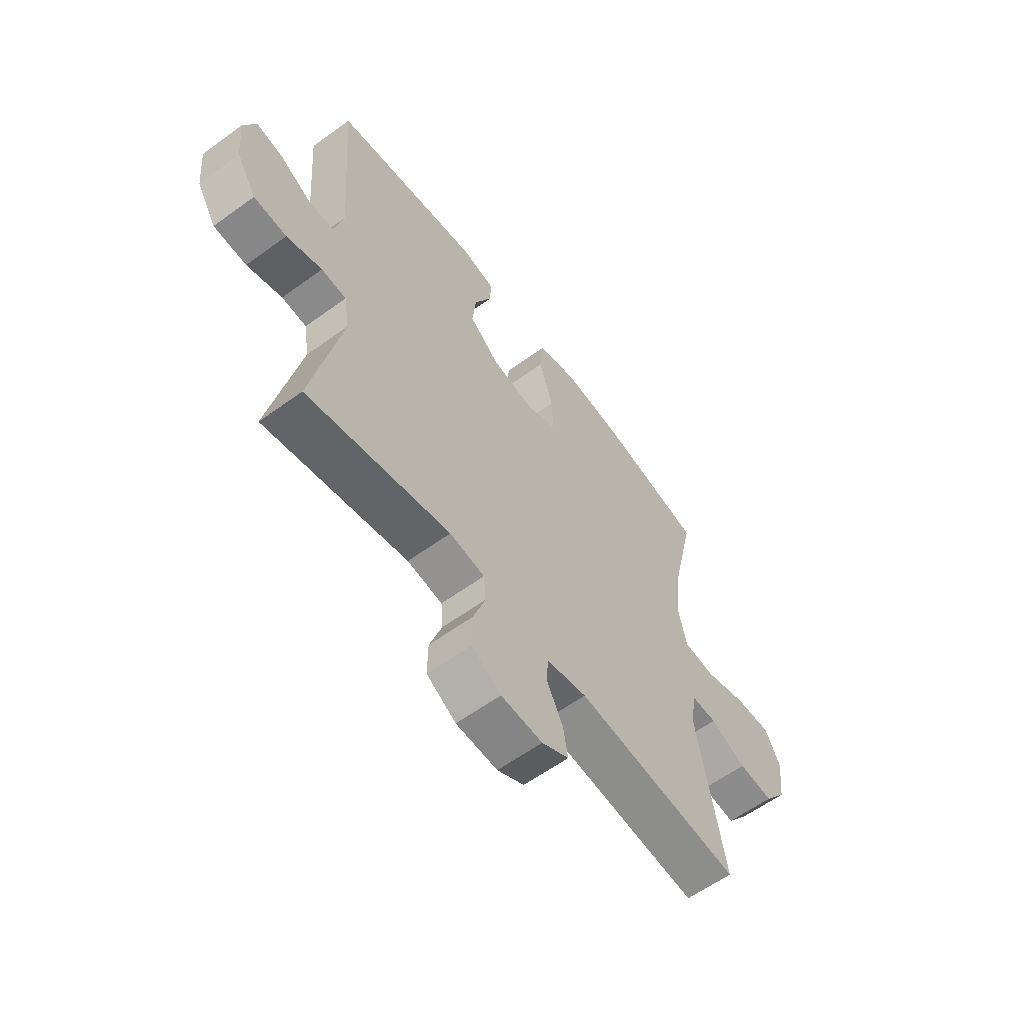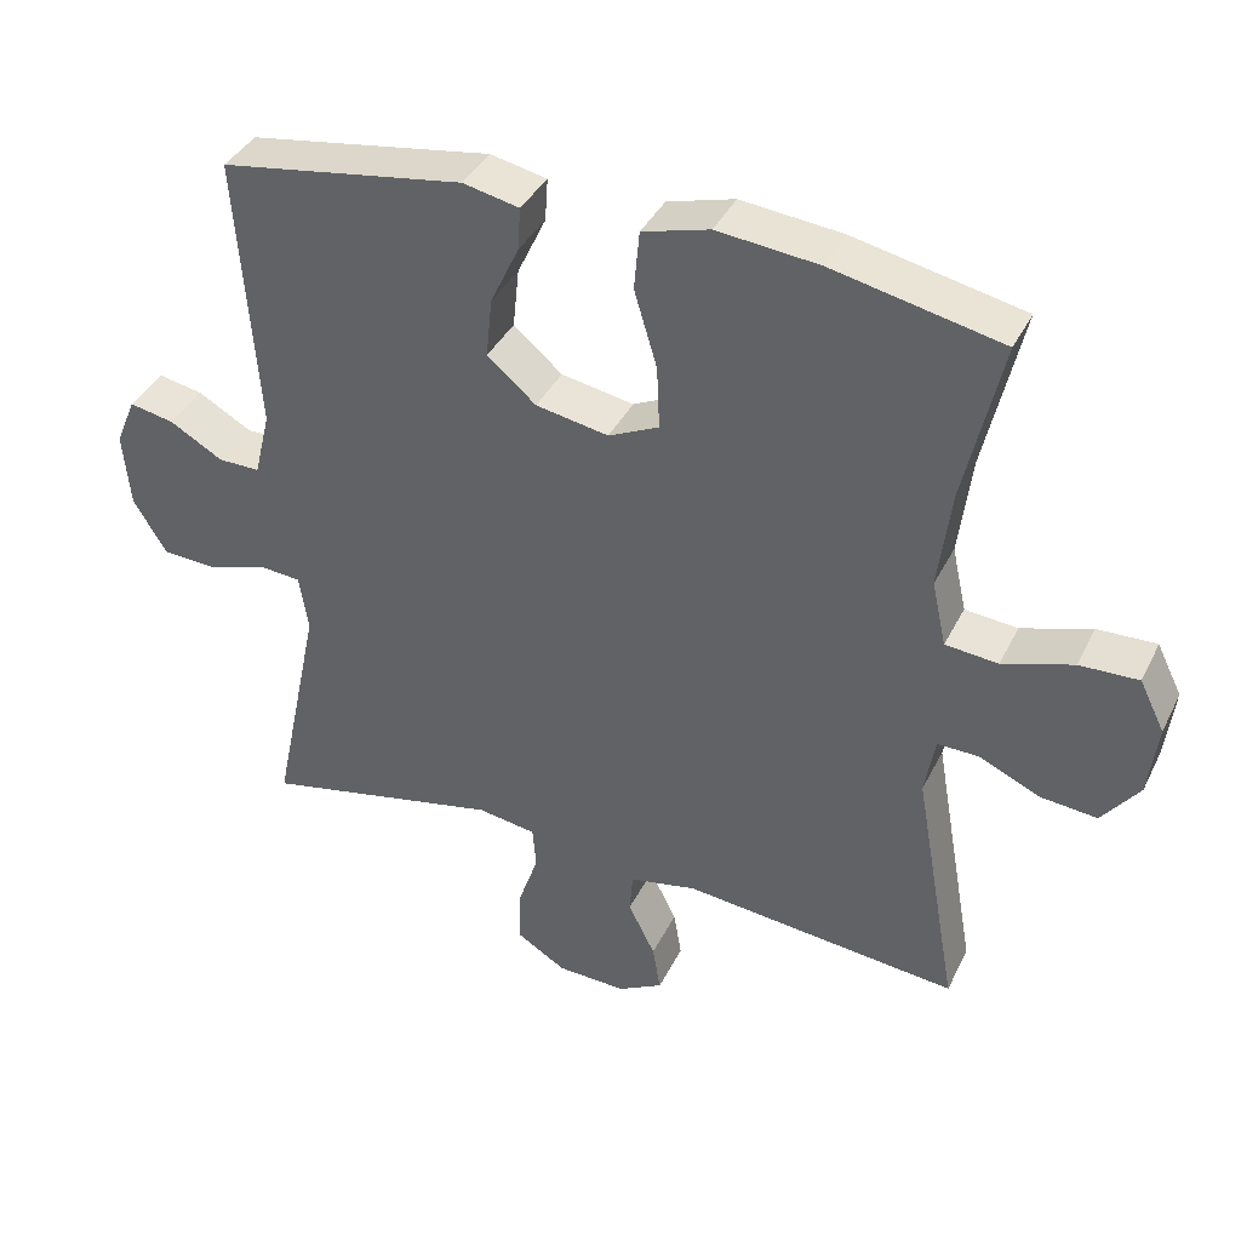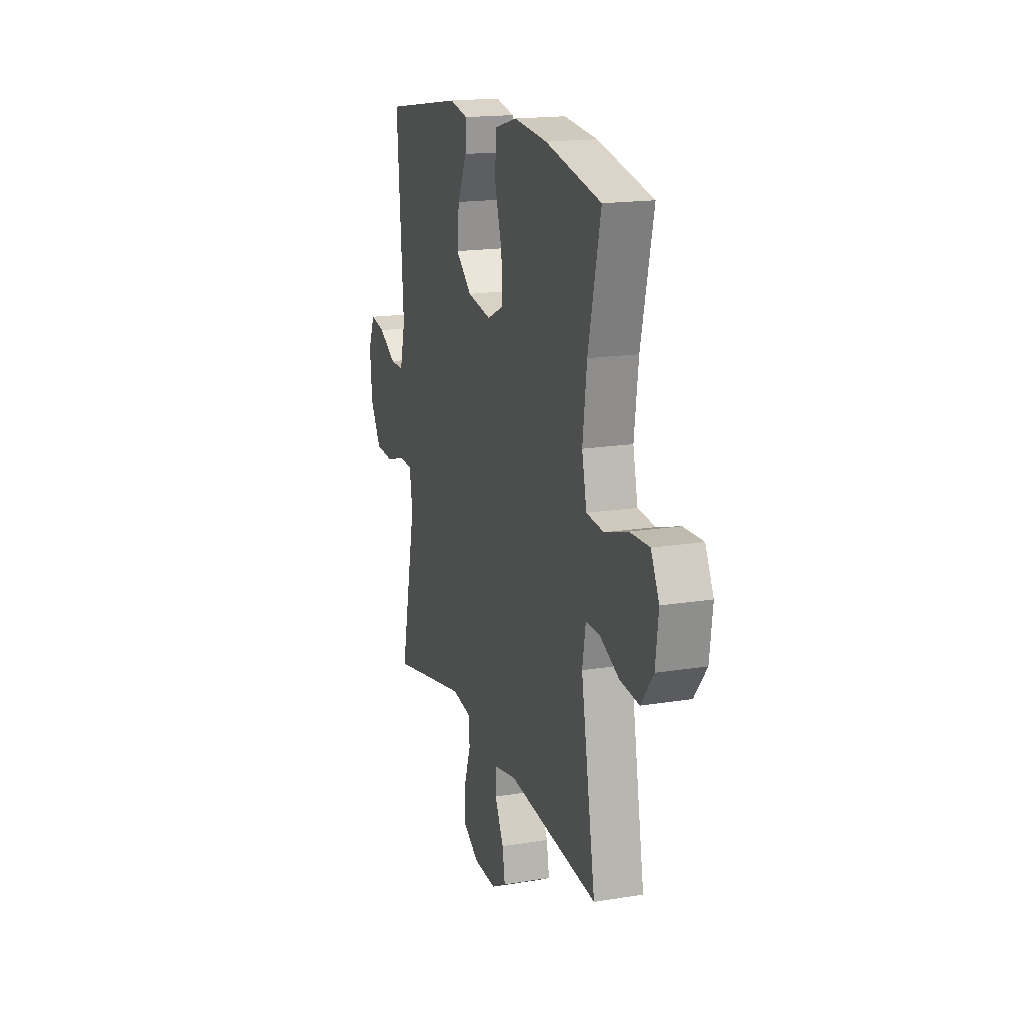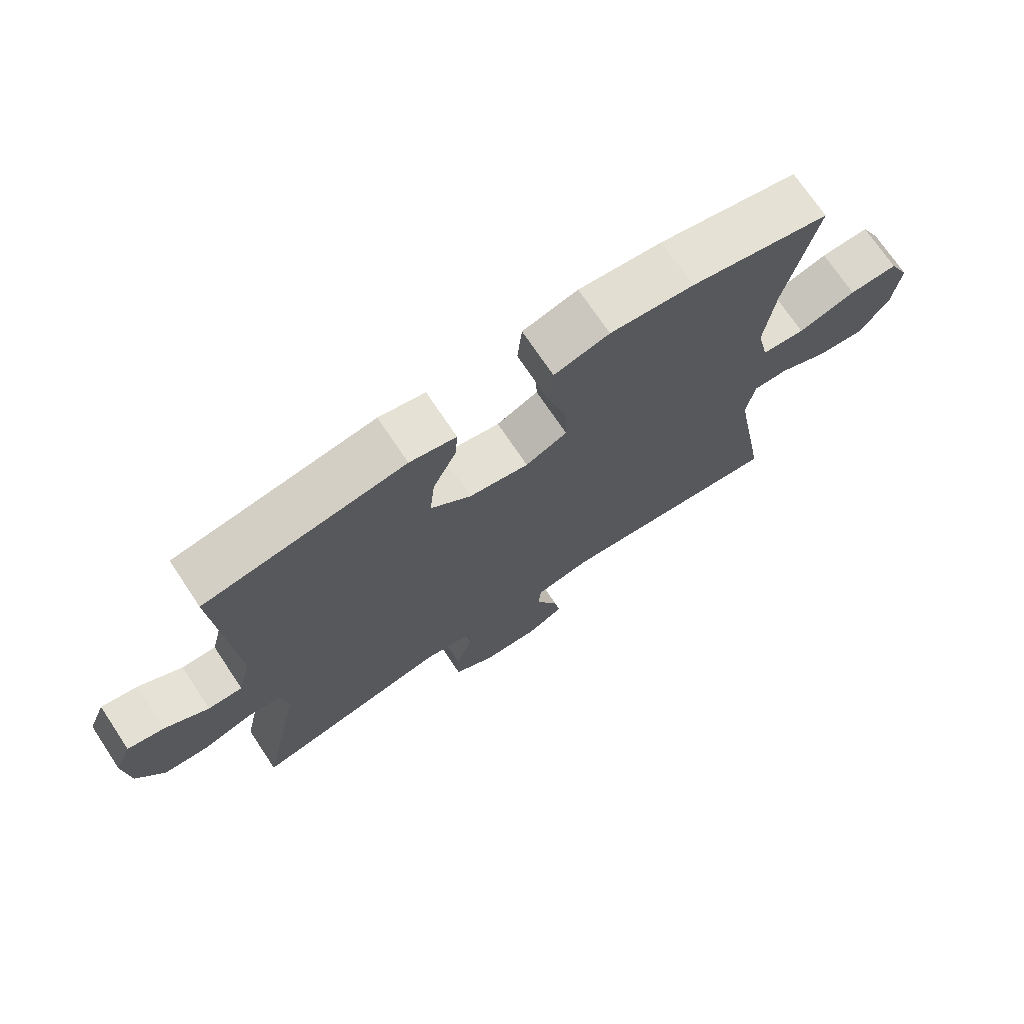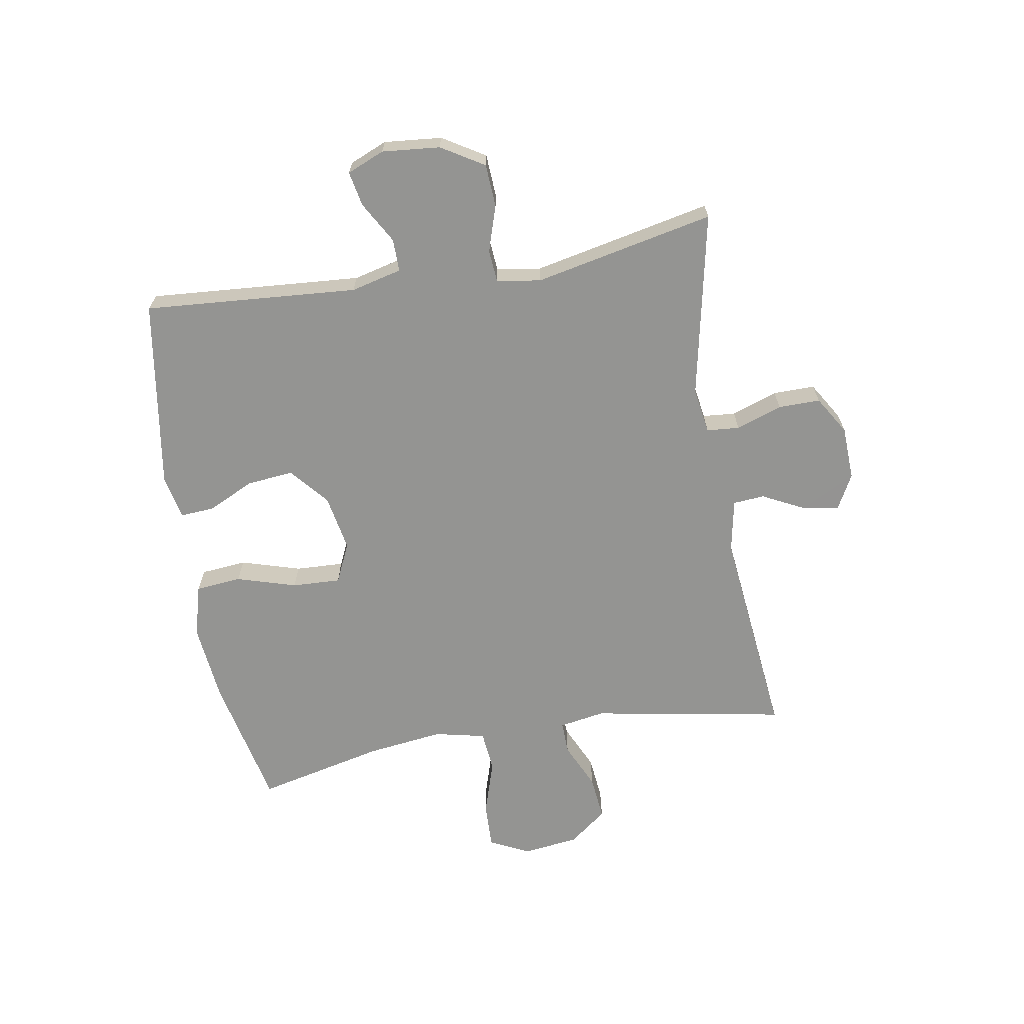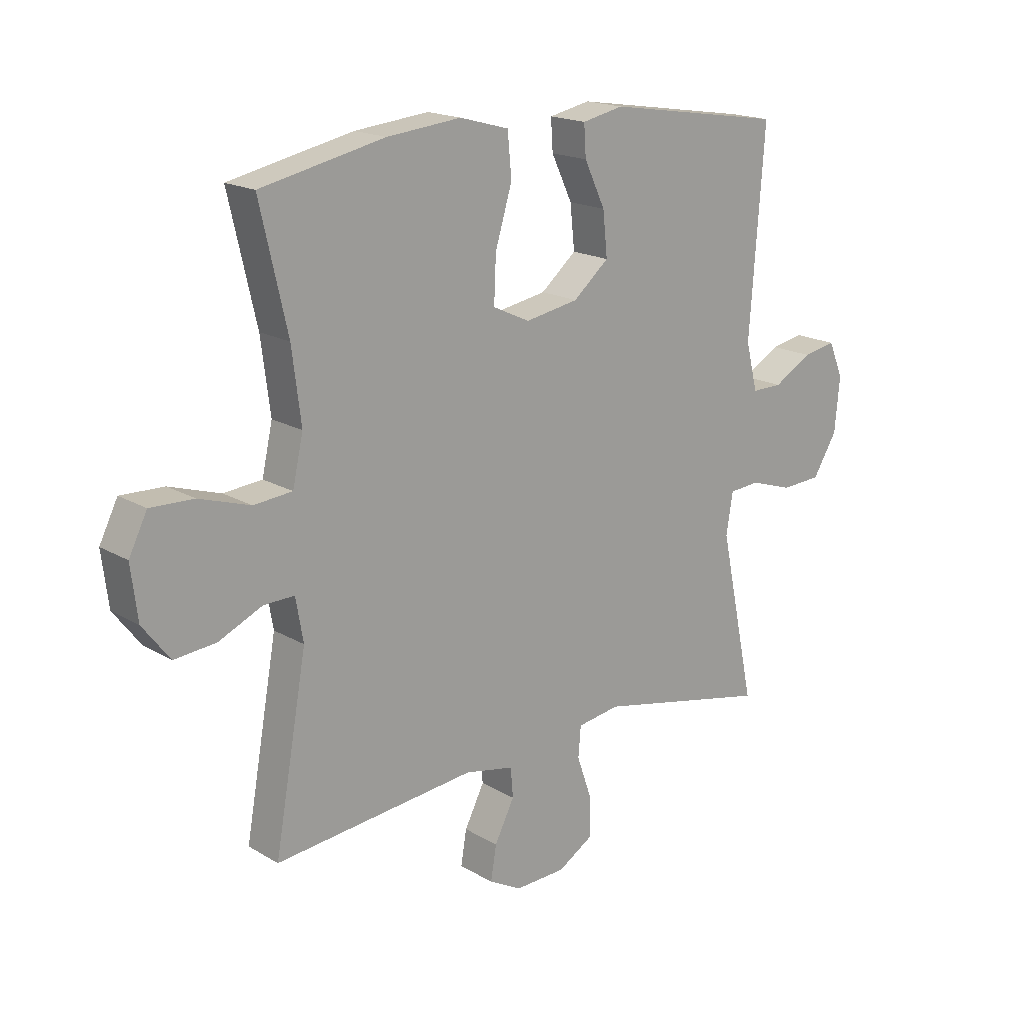
<metadata>
{"format":"obj","ext":"obj","renderer":"f3d","projection":"perspective","resolution":1024,"background":"white","views":[{"elev":-60.1,"azim":126.7,"up":"+Z"},{"elev":38.2,"azim":-155.9,"up":"+Z"},{"elev":17.2,"azim":-108.1,"up":"+Z"},{"elev":71.9,"azim":146.3,"up":"+Z"},{"elev":-66.9,"azim":99.6,"up":"+Y"},{"elev":17.7,"azim":-40.9,"up":"+Z"}]}
</metadata>
<code>
o path1314_path1314.001
v 0.1767 0.0375 0.5629
v 0.1015 0.0375 0.5468
v 0.1052 0.0375 0.49
v 0.1432 0.0375 0.4097
v 0.1513 0.0375 0.3306
v 0.08648 0.0375 0.2752
v -0.0104 0.0375 0.2573
v -0.07749 0.0375 0.2886
v -0.07401 0.0375 0.3716
v -0.04353 0.0375 0.4734
v -0.05072 0.0375 0.5517
v -0.1401 0.0375 0.576
v -0.2753 0.0375 0.5617
v -0.5005 0.0375 0.5128
v -0.4505 0.0375 0.2948
v -0.4339 0.0375 0.1639
v -0.4531 0.0375 0.0775
v -0.5231 0.0375 0.07067
v -0.6164 0.0375 0.09995
v -0.6948 0.0375 0.1023
v -0.728 0.0375 0.03522
v -0.716 0.0375 -0.06091
v -0.6665 0.0375 -0.1252
v -0.5904 0.0375 -0.1174
v -0.5112 0.0375 -0.08084
v -0.4555 0.0375 -0.07939
v -0.4419 0.0375 -0.1574
v -0.5005 0.0375 -0.4891
v -0.1343 0.0375 -0.4497
v -0.04486 0.0375 -0.4672
v -0.04054 0.0375 -0.521
v -0.07636 0.0375 -0.5923
v -0.0868 0.0375 -0.6547
v -0.02706 0.0375 -0.6865
v 0.06475 0.0375 -0.6827
v 0.1298 0.0375 -0.6428
v 0.129 0.0375 -0.5712
v 0.1014 0.0375 -0.4925
v 0.1062 0.0375 -0.4365
v 0.1839 0.0375 -0.4241
v 0.5012 0.0375 -0.4891
v 0.4363 0.0375 -0.1812
v 0.4482 0.0375 -0.1059
v 0.5033 0.0375 -0.1013
v 0.5818 0.0375 -0.1262
v 0.655 0.0375 -0.1218
v 0.6991 0.0375 -0.04916
v 0.7083 0.0375 0.04999
v 0.6814 0.0375 0.1137
v 0.6219 0.0375 0.1019
v 0.5512 0.0375 0.06139
v 0.4956 0.0375 0.06076
v 0.4742 0.0375 0.1474
v 0.5012 0.0375 0.5128
v 0.1767 -0.0375 0.5629
v 0.1015 -0.0375 0.5468
v 0.1052 -0.0375 0.49
v 0.1432 -0.0375 0.4097
v 0.1513 -0.0375 0.3306
v 0.08648 -0.0375 0.2752
v -0.0104 -0.0375 0.2573
v -0.07749 -0.0375 0.2886
v -0.07401 -0.0375 0.3716
v -0.04353 -0.0375 0.4734
v -0.05072 -0.0375 0.5517
v -0.1401 -0.0375 0.576
v -0.2753 -0.0375 0.5617
v -0.5005 -0.0375 0.5128
v -0.4505 -0.0375 0.2948
v -0.4339 -0.0375 0.1639
v -0.4531 -0.0375 0.0775
v -0.5231 -0.0375 0.07067
v -0.6164 -0.0375 0.09995
v -0.6948 -0.0375 0.1023
v -0.728 -0.0375 0.03522
v -0.716 -0.0375 -0.06091
v -0.6665 -0.0375 -0.1252
v -0.5904 -0.0375 -0.1174
v -0.5112 -0.0375 -0.08084
v -0.4555 -0.0375 -0.07939
v -0.4419 -0.0375 -0.1574
v -0.5005 -0.0375 -0.4891
v -0.1343 -0.0375 -0.4497
v -0.04486 -0.0375 -0.4672
v -0.04054 -0.0375 -0.521
v -0.07636 -0.0375 -0.5923
v -0.0868 -0.0375 -0.6547
v -0.02706 -0.0375 -0.6865
v 0.06475 -0.0375 -0.6827
v 0.1298 -0.0375 -0.6428
v 0.129 -0.0375 -0.5712
v 0.1014 -0.0375 -0.4925
v 0.1062 -0.0375 -0.4365
v 0.1839 -0.0375 -0.4241
v 0.5012 -0.0375 -0.4891
v 0.4363 -0.0375 -0.1812
v 0.4482 -0.0375 -0.1059
v 0.5033 -0.0375 -0.1013
v 0.5818 -0.0375 -0.1262
v 0.655 -0.0375 -0.1218
v 0.6991 -0.0375 -0.04916
v 0.7083 -0.0375 0.04999
v 0.6814 -0.0375 0.1137
v 0.6219 -0.0375 0.1019
v 0.5512 -0.0375 0.06139
v 0.4956 -0.0375 0.06076
v 0.4742 -0.0375 0.1474
v 0.5012 -0.0375 0.5128
v 0.6991 0.0375 -0.04916
v 0.7083 0.0375 0.04999
v 0.6814 0.0375 0.1137
v 0.6814 0.0375 0.1137
v 0.655 0.0375 -0.1218
v 0.6219 0.0375 0.1019
v 0.5818 0.0375 -0.1262
v 0.5512 0.0375 0.06139
v 0.5033 0.0375 -0.1013
v 0.4956 0.0375 0.06076
v 0.4956 0.0375 0.06076
v 0.4482 0.0375 -0.1059
v 0.4482 0.0375 -0.1059
v 0.4742 0.0375 0.1474
v 0.5012 0.0375 0.5128
v 0.5012 0.0375 0.5128
v 0.5012 0.0375 -0.4891
v 0.5012 0.0375 -0.4891
v 0.4363 0.0375 -0.1812
v 0.1839 0.0375 -0.4241
v 0.1767 0.0375 0.5629
v 0.1062 0.0375 -0.4365
v 0.1062 0.0375 -0.4365
v 0.1432 0.0375 0.4097
v 0.1513 0.0375 0.3306
v 0.1015 0.0375 0.5468
v 0.1015 0.0375 0.5468
v 0.08648 0.0375 0.2752
v 0.1052 0.0375 0.49
v 0.06475 0.0375 -0.6827
v 0.1298 0.0375 -0.6428
v 0.129 0.0375 -0.5712
v 0.1014 0.0375 -0.4925
v -0.0104 0.0375 0.2573
v -0.02706 0.0375 -0.6865
v -0.07749 0.0375 0.2886
v -0.07749 0.0375 0.2886
v -0.0868 0.0375 -0.6547
v -0.0868 0.0375 -0.6547
v -0.07636 0.0375 -0.5923
v -0.04054 0.0375 -0.521
v -0.04486 0.0375 -0.4672
v -0.04486 0.0375 -0.4672
v -0.07401 0.0375 0.3716
v -0.04353 0.0375 0.4734
v -0.05072 0.0375 0.5517
v -0.05072 0.0375 0.5517
v -0.1343 0.0375 -0.4497
v -0.1401 0.0375 0.576
v -0.2753 0.0375 0.5617
v -0.5005 0.0375 -0.4891
v -0.5005 0.0375 -0.4891
v -0.4339 0.0375 0.1639
v -0.4531 0.0375 0.0775
v -0.4531 0.0375 0.0775
v -0.4505 0.0375 0.2948
v -0.4555 0.0375 -0.07939
v -0.4555 0.0375 -0.07939
v -0.4419 0.0375 -0.1574
v -0.5231 0.0375 0.07067
v -0.5112 0.0375 -0.08084
v -0.5005 0.0375 0.5128
v -0.5005 0.0375 0.5128
v -0.5904 0.0375 -0.1174
v -0.6164 0.0375 0.09995
v -0.6665 0.0375 -0.1252
v -0.6948 0.0375 0.1023
v -0.6948 0.0375 0.1023
v -0.716 0.0375 -0.06091
v -0.728 0.0375 0.03522
v 0.6991 -0.0375 -0.04916
v 0.7083 -0.0375 0.04999
v 0.6814 -0.0375 0.1137
v 0.6814 -0.0375 0.1137
v 0.655 -0.0375 -0.1218
v 0.6219 -0.0375 0.1019
v 0.5818 -0.0375 -0.1262
v 0.5512 -0.0375 0.06139
v 0.5033 -0.0375 -0.1013
v 0.4956 -0.0375 0.06076
v 0.4956 -0.0375 0.06076
v 0.4482 -0.0375 -0.1059
v 0.4482 -0.0375 -0.1059
v 0.4742 -0.0375 0.1474
v 0.5012 -0.0375 0.5128
v 0.5012 -0.0375 0.5128
v 0.5012 -0.0375 -0.4891
v 0.5012 -0.0375 -0.4891
v 0.4363 -0.0375 -0.1812
v 0.1839 -0.0375 -0.4241
v 0.1767 -0.0375 0.5629
v 0.1062 -0.0375 -0.4365
v 0.1062 -0.0375 -0.4365
v 0.1432 -0.0375 0.4097
v 0.1513 -0.0375 0.3306
v 0.1015 -0.0375 0.5468
v 0.1015 -0.0375 0.5468
v 0.08648 -0.0375 0.2752
v 0.1052 -0.0375 0.49
v 0.06475 -0.0375 -0.6827
v 0.1298 -0.0375 -0.6428
v 0.129 -0.0375 -0.5712
v 0.1014 -0.0375 -0.4925
v -0.0104 -0.0375 0.2573
v -0.02706 -0.0375 -0.6865
v -0.07749 -0.0375 0.2886
v -0.07749 -0.0375 0.2886
v -0.0868 -0.0375 -0.6547
v -0.0868 -0.0375 -0.6547
v -0.07636 -0.0375 -0.5923
v -0.04054 -0.0375 -0.521
v -0.04486 -0.0375 -0.4672
v -0.04486 -0.0375 -0.4672
v -0.07401 -0.0375 0.3716
v -0.04353 -0.0375 0.4734
v -0.05072 -0.0375 0.5517
v -0.05072 -0.0375 0.5517
v -0.1343 -0.0375 -0.4497
v -0.1401 -0.0375 0.576
v -0.2753 -0.0375 0.5617
v -0.5005 -0.0375 -0.4891
v -0.5005 -0.0375 -0.4891
v -0.4339 -0.0375 0.1639
v -0.4531 -0.0375 0.0775
v -0.4531 -0.0375 0.0775
v -0.4505 -0.0375 0.2948
v -0.4555 -0.0375 -0.07939
v -0.4555 -0.0375 -0.07939
v -0.4419 -0.0375 -0.1574
v -0.5231 -0.0375 0.07067
v -0.5112 -0.0375 -0.08084
v -0.5005 -0.0375 0.5128
v -0.5005 -0.0375 0.5128
v -0.5904 -0.0375 -0.1174
v -0.6164 -0.0375 0.09995
v -0.6665 -0.0375 -0.1252
v -0.6948 -0.0375 0.1023
v -0.6948 -0.0375 0.1023
v -0.716 -0.0375 -0.06091
v -0.728 -0.0375 0.03522
f 200 198 212
f 243 242 238
f 228 222 227
f 190 188 192
f 226 237 229
f 239 235 238
f 232 212 214
f 226 200 212
f 180 186 179
f 232 214 231
f 231 214 234
f 193 203 192
f 213 208 218
f 202 193 199
f 197 190 198
f 190 212 198
f 207 199 204
f 210 219 208
f 219 211 220
f 206 192 203
f 203 193 202
f 238 235 232
f 234 228 240
f 190 192 206
f 184 180 181
f 187 188 190
f 216 213 218
f 185 179 186
f 244 242 247
f 214 222 234
f 222 223 227
f 227 223 224
f 220 200 226
f 183 179 185
f 188 187 186
f 212 190 206
f 211 219 210
f 220 211 200
f 239 238 242
f 185 186 187
f 234 222 228
f 218 208 219
f 197 198 195
f 226 212 237
f 235 212 232
f 209 210 208
f 202 199 207
f 247 243 248
f 237 212 235
f 186 180 184
f 248 243 245
f 242 243 247
f 47 48 102 101
f 48 112 182 102
f 46 47 101 100
f 49 50 104 103
f 45 46 100 99
f 50 51 105 104
f 44 45 99 98
f 51 119 189 105
f 121 44 98 191
f 52 53 107 106
f 53 124 194 107
f 126 42 96 196
f 42 43 97 96
f 40 41 95 94
f 54 1 55 108
f 131 40 94 201
f 4 5 59 58
f 1 135 205 55
f 5 6 60 59
f 3 4 58 57
f 2 3 57 56
f 35 36 90 89
f 36 37 91 90
f 37 38 92 91
f 38 39 93 92
f 6 7 61 60
f 34 35 89 88
f 7 145 215 61
f 147 34 88 217
f 32 33 87 86
f 31 32 86 85
f 151 31 85 221
f 9 10 64 63
f 10 155 225 64
f 29 30 84 83
f 11 12 66 65
f 8 9 63 62
f 12 13 67 66
f 160 29 83 230
f 16 163 233 70
f 15 16 70 69
f 166 27 81 236
f 17 18 72 71
f 25 26 80 79
f 171 15 69 241
f 13 14 68 67
f 27 28 82 81
f 24 25 79 78
f 18 19 73 72
f 23 24 78 77
f 19 176 246 73
f 22 23 77 76
f 21 22 76 75
f 20 21 75 74
f 130 142 128
f 173 168 172
f 158 157 152
f 120 122 118
f 156 159 167
f 169 168 165
f 162 144 142
f 156 142 130
f 110 109 116
f 162 161 144
f 161 164 144
f 123 122 133
f 143 148 138
f 132 129 123
f 127 128 120
f 120 128 142
f 137 134 129
f 140 138 149
f 149 150 141
f 136 133 122
f 133 132 123
f 168 162 165
f 164 170 158
f 120 136 122
f 114 111 110
f 117 120 118
f 146 148 143
f 115 116 109
f 174 177 172
f 144 164 152
f 152 157 153
f 157 154 153
f 150 156 130
f 113 115 109
f 118 116 117
f 142 136 120
f 141 140 149
f 150 130 141
f 169 172 168
f 115 117 116
f 164 158 152
f 148 149 138
f 127 125 128
f 156 167 142
f 165 162 142
f 139 138 140
f 132 137 129
f 177 178 173
f 167 165 142
f 116 114 110
f 178 175 173
f 172 177 173

</code>
